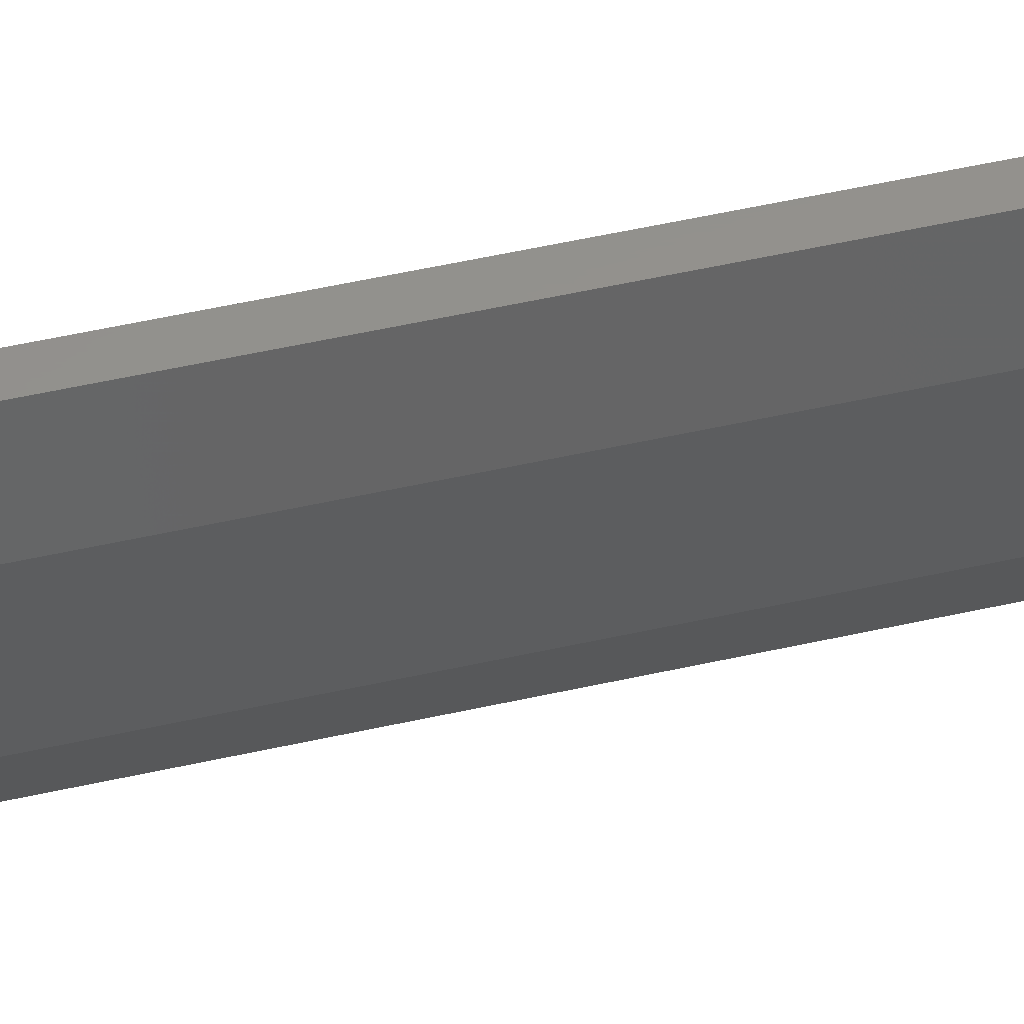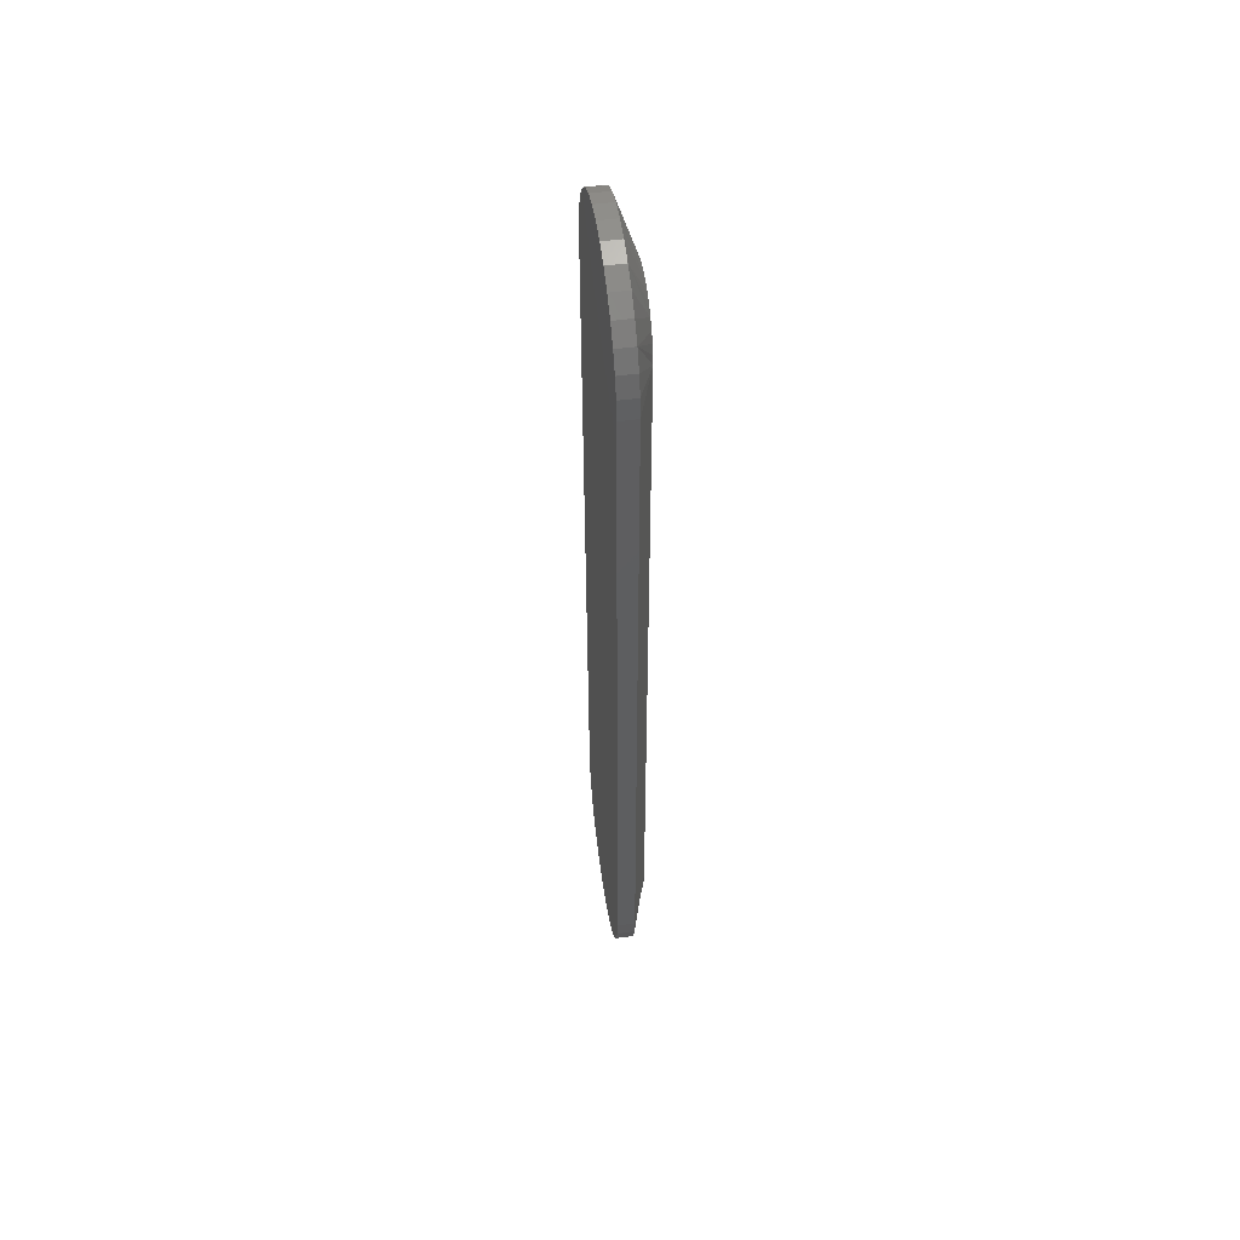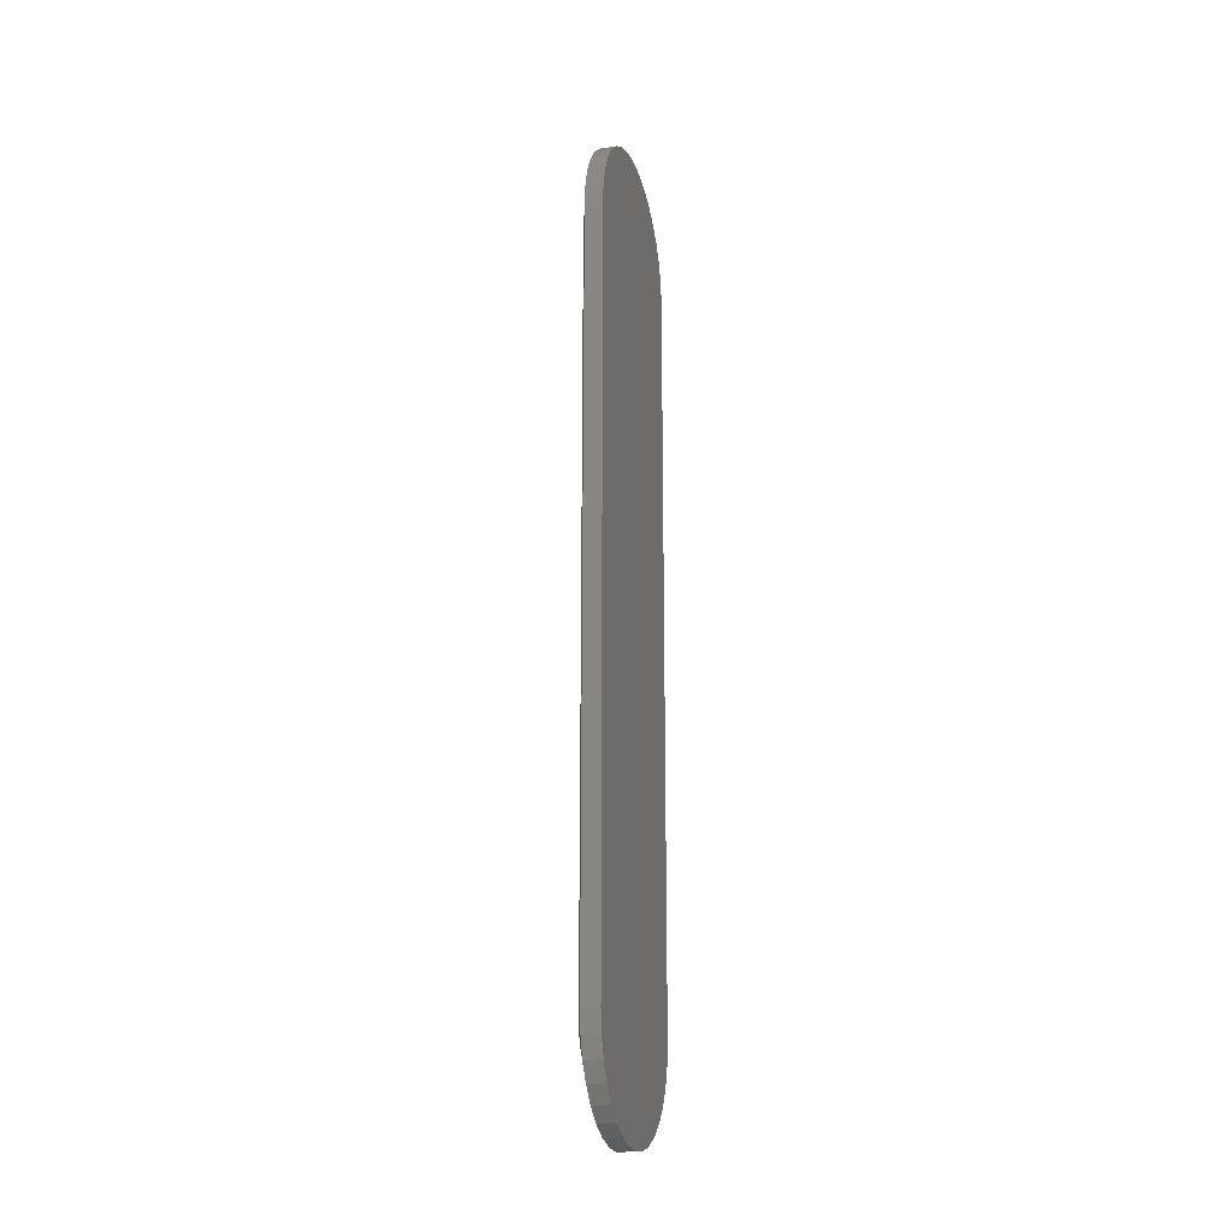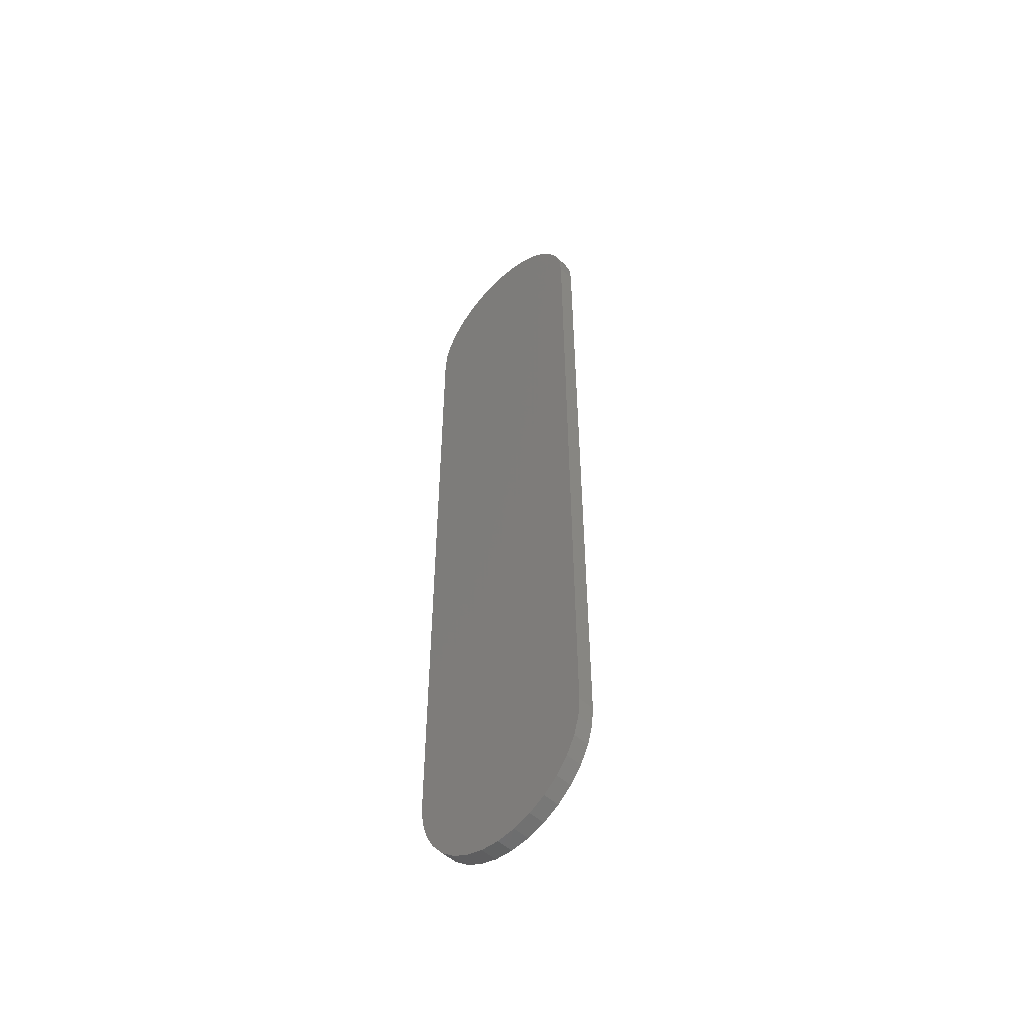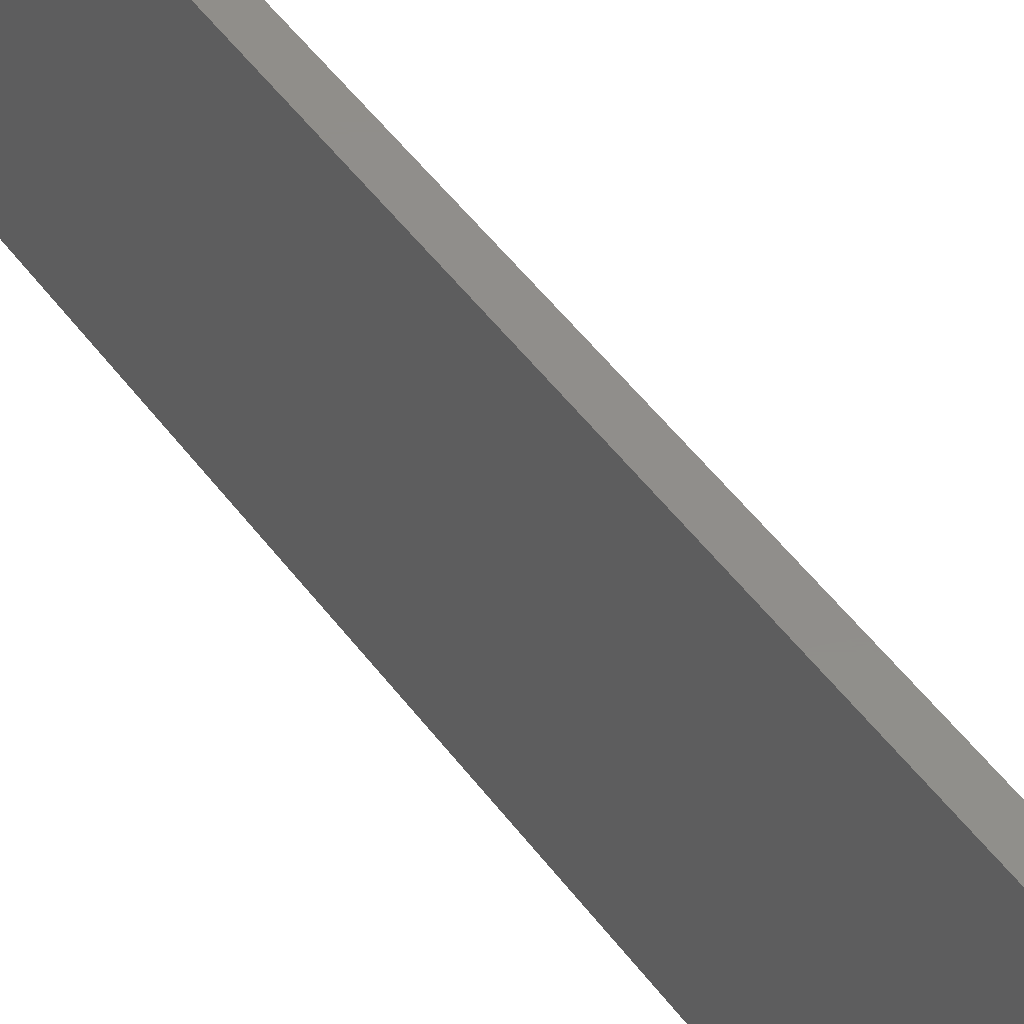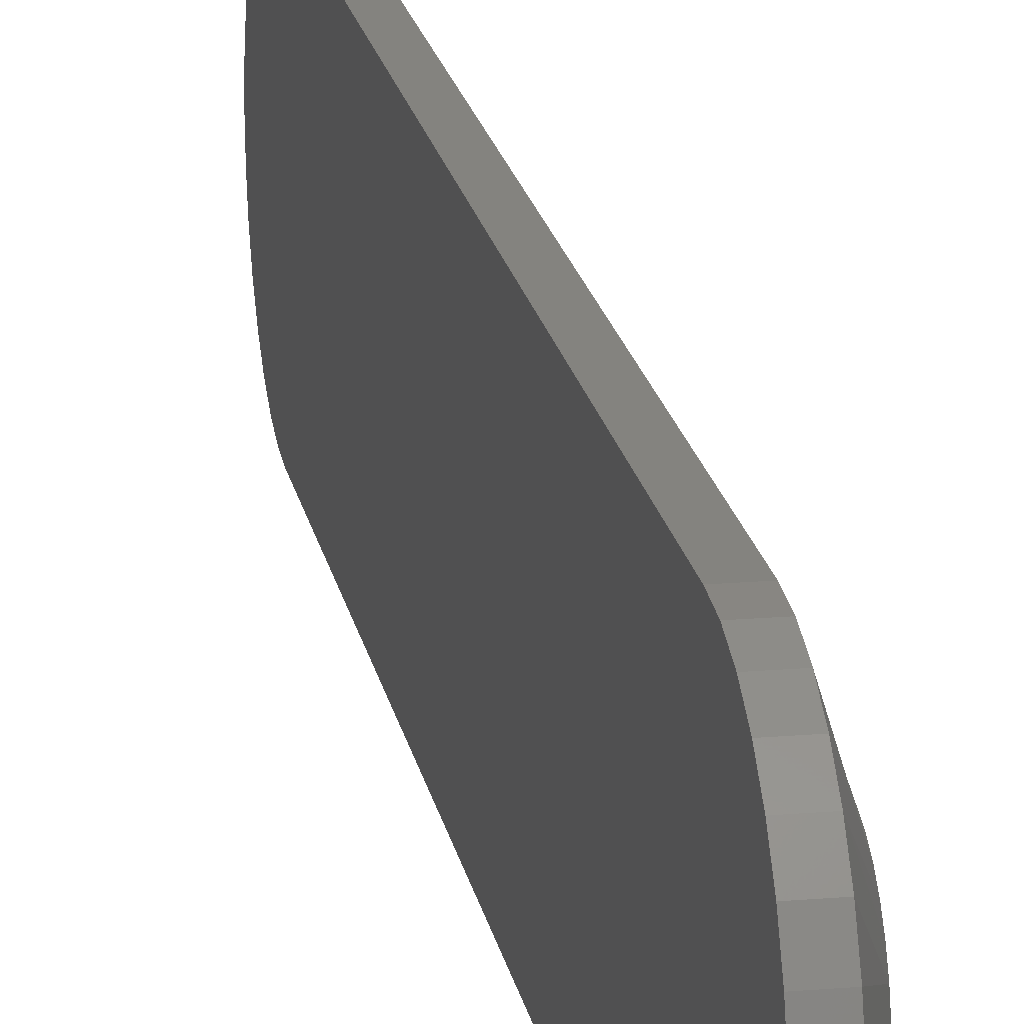
<metadata>
{"format":"stl","ext":"stl","renderer":"f3d","projection":"perspective","resolution":1024,"background":"white","views":[{"elev":55.8,"azim":-103.1,"up":"+Y"},{"elev":52.2,"azim":171.6,"up":"+Z"},{"elev":-19.8,"azim":16.4,"up":"+Z"},{"elev":-51.1,"azim":135.0,"up":"+Z"},{"elev":46.8,"azim":146.3,"up":"+Y"},{"elev":18.1,"azim":170.4,"up":"+Y"}]}
</metadata>
<code>
# stl→obj: 102 verts, 200 faces
v -0.01562 -0.01187 0.6958
v -0.01562 -0.003633 0.6983
v -0.01562 0.004934 0.6992
v -0.01562 0.0135 0.6983
v -0.01562 0.02174 0.6958
v -0.01562 -0.01946 0.6918
v -0.01562 0.02933 0.6918
v -0.01562 -0.02612 0.6863
v -0.01562 0.03599 0.6863
v -0.01562 -0.03158 0.6797
v -0.01562 0.04145 0.6797
v -0.01562 -0.03564 0.6721
v -0.01562 0.04551 0.6721
v -0.01562 -0.03814 0.6638
v -0.01562 0.048 0.6638
v -0.01562 0.04551 -0.01681
v -0.01562 -0.03564 -0.01681
v -0.01562 0.048 -0.008567
v -0.01562 -0.03158 -0.0244
v -0.01562 0.04145 -0.0244
v -0.01562 -0.02612 -0.03105
v -0.01562 0.03599 -0.03105
v -0.01562 -0.01946 -0.03651
v -0.01562 0.02933 -0.03651
v -0.01562 -0.01187 -0.04057
v -0.01562 0.02174 -0.04057
v -0.01562 -0.003633 -0.04307
v -0.01562 0.004934 -0.04391
v -0.01562 0.0135 -0.04307
v -0.01562 -0.03814 -0.008567
v -0.01562 -0.03898 -4.474e-16
v -0.01562 0.04885 9.805e-10
v -0.01562 -0.03898 0.6553
v -0.01562 0.04885 0.6553
v 0.01562 -0.08586 0.6553
v -8.674e-19 -0.08586 0.6553
v 0.01562 -0.08586 1.063e-17
v 0 -0.08586 1.063e-17
v -1.084e-18 -0.08411 0.673
v 0.01562 -0.08411 0.673
v -1.084e-18 -0.07894 0.69
v 0.01562 -0.07894 0.69
v -1.084e-18 -0.07055 0.7057
v 0.01562 -0.07055 0.7057
v -1.084e-18 -0.05926 0.7195
v 0.01562 -0.05926 0.7195
v -1.084e-18 -0.04551 0.7308
v 0.01562 -0.04551 0.7308
v -1.084e-18 -0.02981 0.7391
v 0.01562 -0.02981 0.7391
v -1.084e-18 -0.01278 0.7443
v 0.01562 -0.01278 0.7443
v -1.084e-18 0.004934 0.7461
v 0.01562 0.004934 0.7461
v -1.084e-18 0.02265 0.7443
v 0.01562 0.02265 0.7443
v -1.084e-18 0.03968 0.7391
v 0.01562 0.03968 0.7391
v -1.084e-18 0.05537 0.7308
v 0.01562 0.05537 0.7308
v -1.084e-18 0.06913 0.7195
v 0.01562 0.06913 0.7195
v -1.084e-18 0.08042 0.7057
v 0.01562 0.08042 0.7057
v -1.084e-18 0.08881 0.69
v 0.01562 0.08881 0.69
v -1.084e-18 0.09398 0.673
v 0.01562 0.09398 0.673
v 0 0.09572 0.6553
v 0.01562 0.09572 0.6553
v 0.01562 0.09572 -3.384e-17
v 0 0.09572 -3.384e-17
v -7.522e-19 0.09398 -0.01771
v 0.01562 0.09398 -0.01771
v -7.522e-19 0.08881 -0.03474
v 0.01562 0.08881 -0.03474
v -7.522e-19 0.08042 -0.05044
v 0.01562 0.08042 -0.05044
v -7.522e-19 0.06913 -0.0642
v 0.01562 0.06913 -0.0642
v -7.522e-19 0.05537 -0.07549
v 0.01562 0.05537 -0.07549
v -7.522e-19 0.03968 -0.08388
v 0.01562 0.03968 -0.08388
v -7.522e-19 0.02265 -0.08904
v 0.01562 0.02265 -0.08904
v -7.522e-19 0.004934 -0.09079
v 0.01562 0.004934 -0.09079
v -7.522e-19 -0.01278 -0.08904
v 0.01562 -0.01278 -0.08904
v -7.522e-19 -0.02981 -0.08388
v 0.01562 -0.02981 -0.08388
v -7.522e-19 -0.04551 -0.07549
v 0.01562 -0.04551 -0.07549
v -7.522e-19 -0.05926 -0.0642
v 0.01562 -0.05926 -0.0642
v -7.522e-19 -0.07055 -0.05044
v 0.01562 -0.07055 -0.05044
v -7.522e-19 -0.07894 -0.03474
v 0.01562 -0.07894 -0.03474
v -7.522e-19 -0.08411 -0.01771
v 0.01562 -0.08411 -0.01771
f 1 2 3
f 1 3 4
f 5 1 4
f 6 1 5
f 7 6 5
f 8 6 7
f 9 8 7
f 10 8 9
f 11 10 9
f 12 10 11
f 13 12 11
f 14 12 13
f 15 14 13
f 16 17 18
f 19 17 16
f 20 19 16
f 21 19 20
f 22 21 20
f 23 21 22
f 24 23 22
f 25 23 24
f 26 25 24
f 27 25 26
f 28 27 26
f 29 28 26
f 17 30 18
f 18 30 31
f 18 31 32
f 32 31 33
f 32 33 34
f 34 33 14
f 34 14 15
f 35 36 37
f 37 36 38
f 36 35 39
f 39 35 40
f 39 40 41
f 41 40 42
f 41 42 43
f 43 42 44
f 43 44 45
f 45 44 46
f 45 46 47
f 47 46 48
f 47 48 49
f 49 48 50
f 49 50 51
f 51 50 52
f 51 52 53
f 53 52 54
f 53 54 55
f 55 54 56
f 55 56 57
f 57 56 58
f 57 58 59
f 59 58 60
f 59 60 61
f 61 60 62
f 61 62 63
f 63 62 64
f 63 64 65
f 65 64 66
f 65 66 67
f 67 66 68
f 67 68 69
f 69 68 70
f 71 72 70
f 70 72 69
f 72 71 73
f 73 71 74
f 73 74 75
f 75 74 76
f 75 76 77
f 77 76 78
f 77 78 79
f 79 78 80
f 79 80 81
f 81 80 82
f 81 82 83
f 83 82 84
f 83 84 85
f 85 84 86
f 85 86 87
f 87 86 88
f 87 88 89
f 89 88 90
f 89 90 91
f 91 90 92
f 91 92 93
f 93 92 94
f 93 94 95
f 95 94 96
f 95 96 97
f 97 96 98
f 97 98 99
f 99 98 100
f 99 100 101
f 101 100 102
f 101 102 38
f 38 102 37
f 36 33 38
f 38 33 31
f 9 57 59
f 9 59 61
f 61 63 9
f 9 63 11
f 11 63 13
f 15 13 63
f 4 51 53
f 4 53 55
f 55 57 4
f 4 57 5
f 5 57 7
f 57 9 7
f 1 45 47
f 1 47 49
f 49 51 1
f 1 51 2
f 2 51 3
f 51 4 3
f 10 39 41
f 10 41 43
f 43 45 10
f 10 45 8
f 8 45 6
f 45 1 6
f 36 39 10
f 36 10 12
f 36 12 14
f 36 14 33
f 34 15 63
f 34 63 65
f 34 65 67
f 34 67 69
f 72 32 69
f 69 32 34
f 21 91 93
f 21 93 95
f 95 97 21
f 21 97 19
f 19 97 17
f 30 17 97
f 27 85 87
f 27 87 89
f 89 91 27
f 27 91 25
f 25 91 23
f 91 21 23
f 26 79 81
f 26 81 83
f 83 85 26
f 26 85 29
f 29 85 28
f 85 27 28
f 20 73 75
f 20 75 77
f 77 79 20
f 20 79 22
f 22 79 24
f 79 26 24
f 72 73 20
f 72 20 16
f 72 16 18
f 72 18 32
f 31 30 97
f 31 97 99
f 31 99 101
f 31 101 38
f 52 56 54
f 56 52 50
f 56 50 58
f 58 50 48
f 58 48 60
f 60 48 46
f 60 46 62
f 80 94 82
f 82 94 92
f 82 92 84
f 84 92 90
f 84 90 86
f 86 90 88
f 62 46 64
f 64 46 44
f 64 44 66
f 66 44 42
f 66 42 68
f 68 42 40
f 68 40 70
f 70 40 35
f 70 35 71
f 71 35 37
f 71 37 74
f 74 37 102
f 74 102 76
f 76 102 100
f 76 100 78
f 78 100 98
f 78 98 80
f 80 98 96
f 80 96 94

</code>
